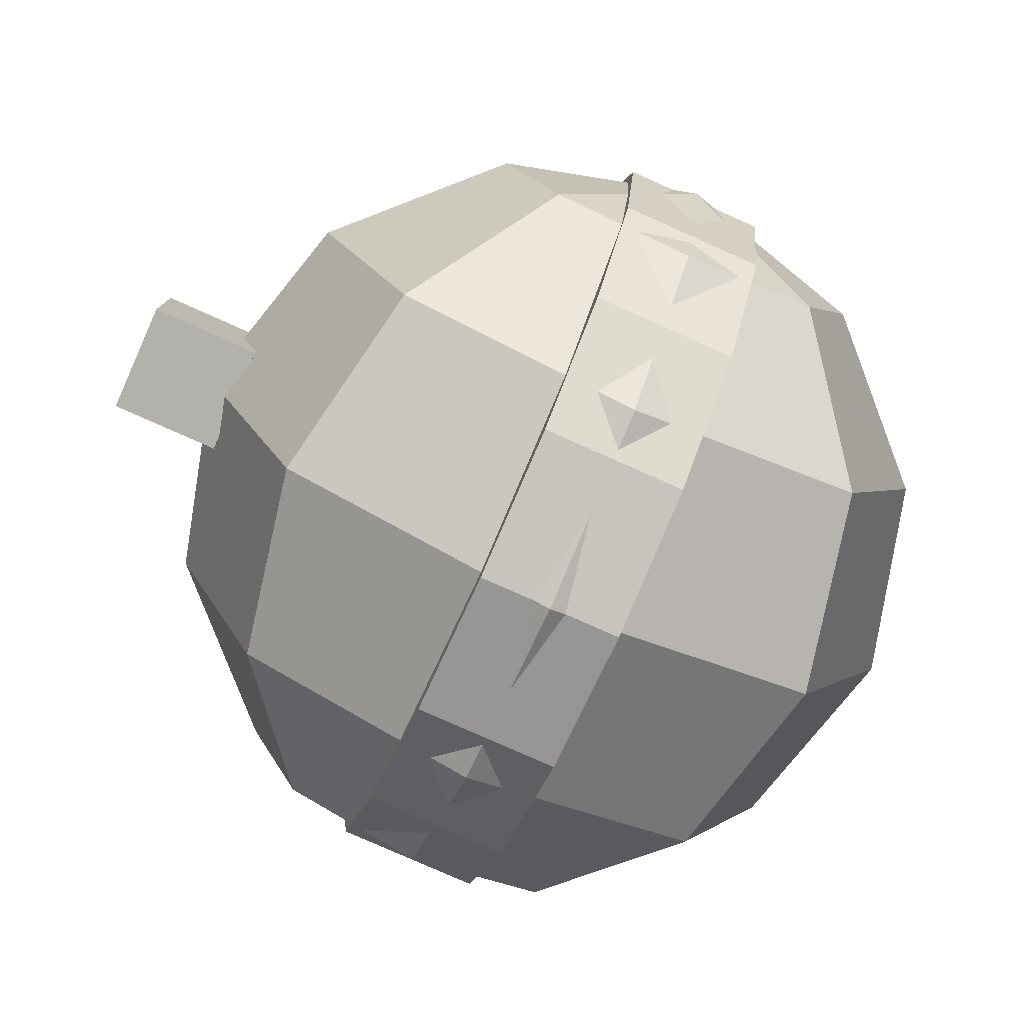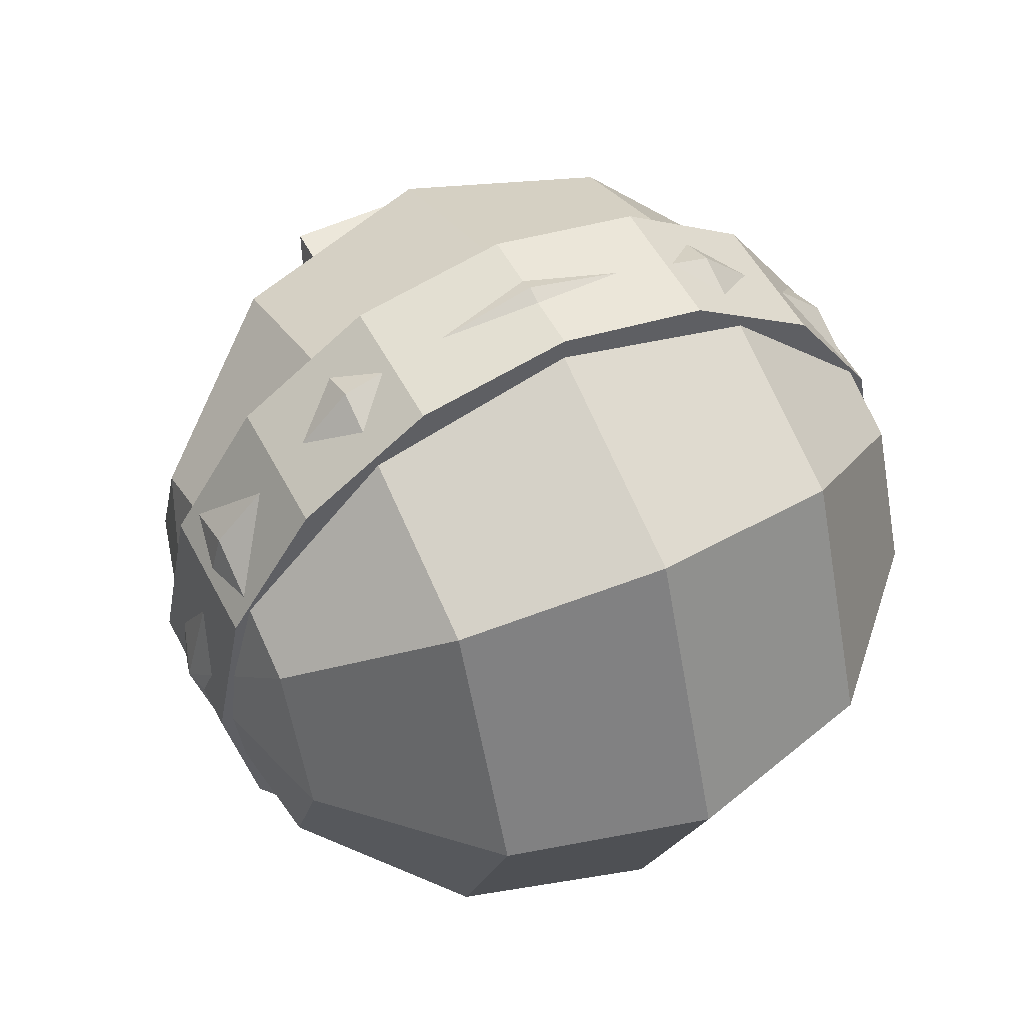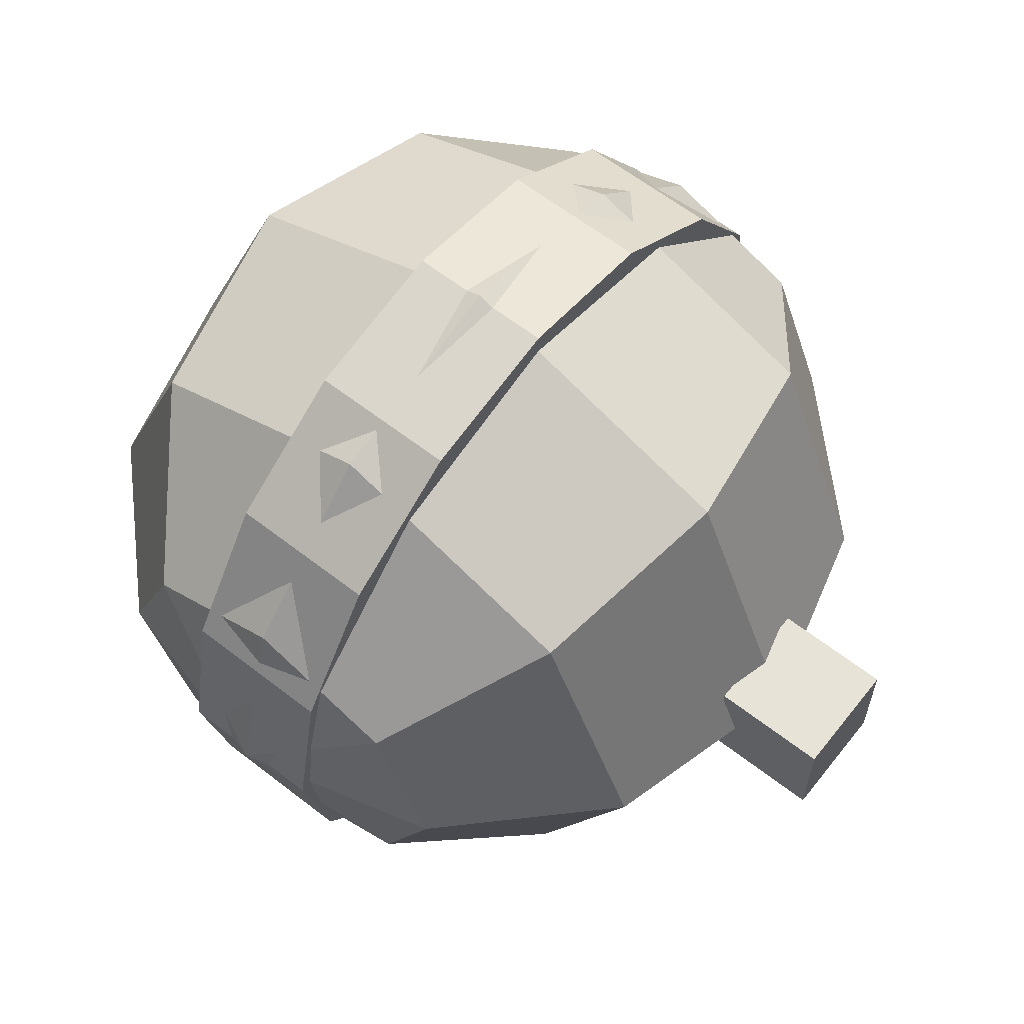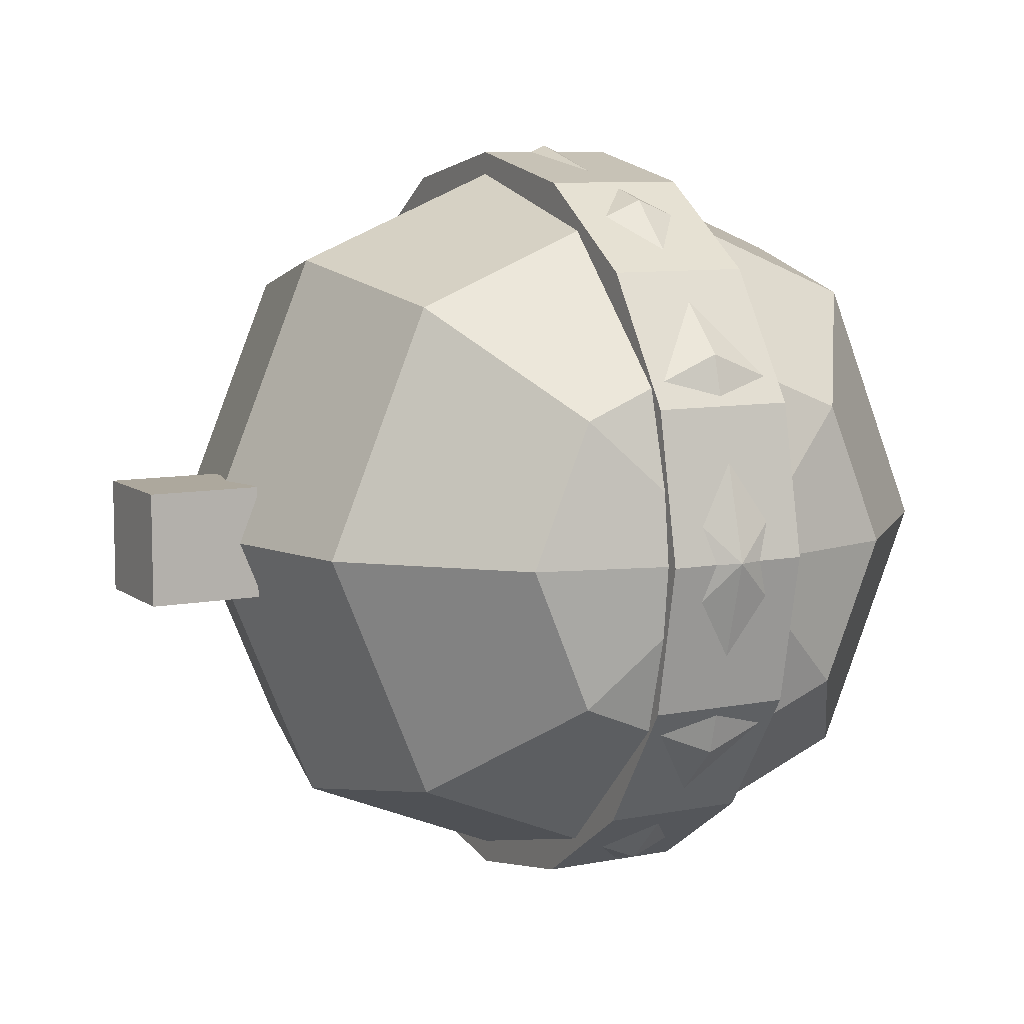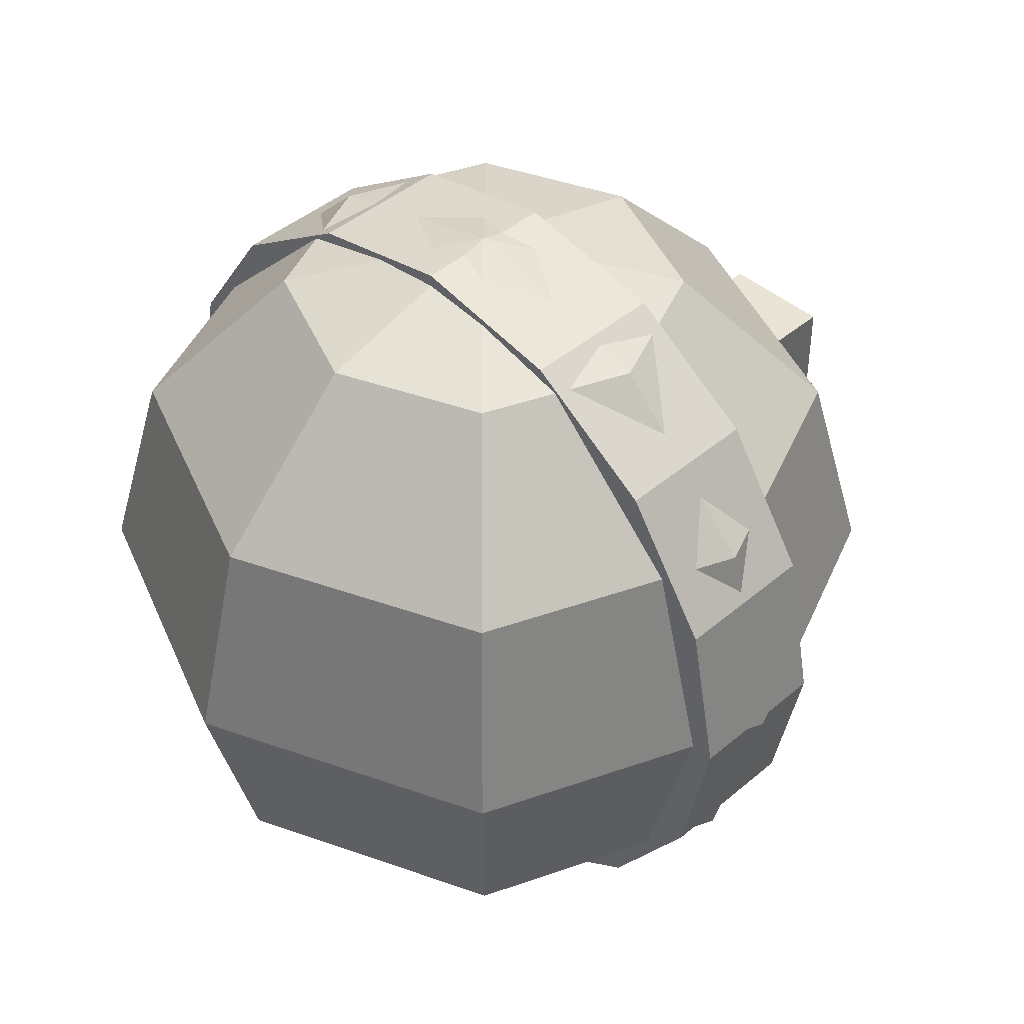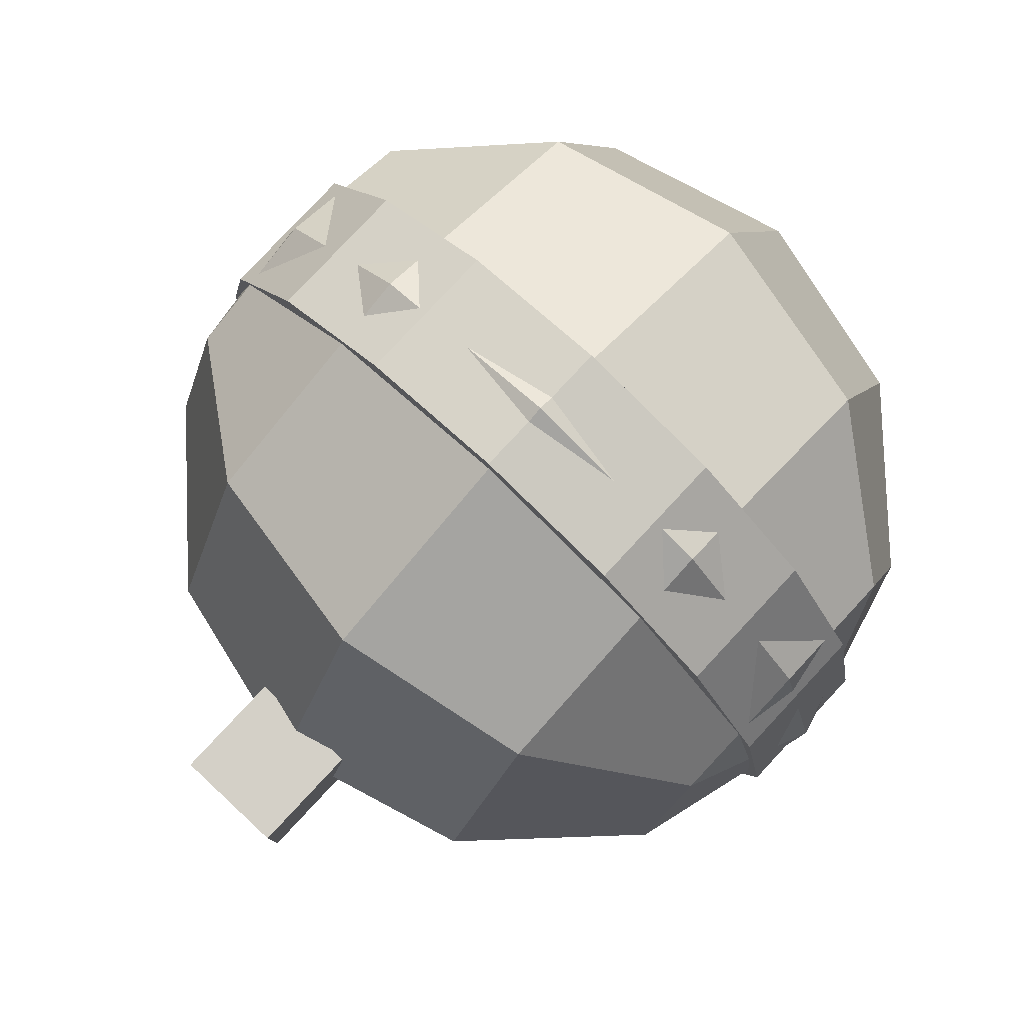
<metadata>
{"format":"obj","ext":"obj","renderer":"f3d","projection":"perspective","resolution":1024,"background":"white","views":[{"elev":-79.0,"azim":-24.0,"up":"+Z"},{"elev":52.1,"azim":63.2,"up":"+Z"},{"elev":62.0,"azim":-141.7,"up":"+Z"},{"elev":8.7,"azim":-28.2,"up":"+Z"},{"elev":43.7,"azim":135.1,"up":"+Y"},{"elev":79.9,"azim":-47.0,"up":"+Z"}]}
</metadata>
<code>
o backRightWheelPhysiMesh_Sphere.008
v -0.2319 0.4017 -0
v -0.4017 0.2319 -0
v -0.4638 -0 -0
v -0.4017 -0.2319 -0
v -0.2319 -0.4017 -0
v -0.164 0.4017 -0.164
v -0.284 0.2319 -0.284
v -0.328 -0 -0.328
v -0.284 -0.2319 -0.284
v -0.164 -0.4017 -0.164
v -0 0.4017 -0.2319
v -0 0.2319 -0.4017
v -0 -0 -0.4638
v -0 -0.2319 -0.4017
v -0 -0.4017 -0.2319
v -0 0.4638 0
v 0.164 0.4017 -0.164
v 0.284 0.2319 -0.284
v 0.328 -0 -0.328
v 0.284 -0.2319 -0.284
v 0.164 -0.4017 -0.164
v 0.2319 0.4017 0
v 0.4017 0.2319 -0
v 0.4638 -0 -0
v 0.4017 -0.2319 -0
v 0.2319 -0.4017 -0
v -0 -0.4638 -0
v 0.164 0.4017 0.164
v 0.284 0.2319 0.284
v 0.328 -0 0.328
v 0.284 -0.2319 0.284
v 0.164 -0.4017 0.164
v -0 0.4017 0.2319
v -0 0.2319 0.4017
v -0 -0 0.4638
v -0 -0.2319 0.4017
v -0 -0.4017 0.2319
v -0.164 0.4017 0.164
v -0.284 0.2319 0.284
v -0.328 -0 0.328
v -0.284 -0.2319 0.284
v -0.164 -0.4017 0.164
f 1 6 7
f 4 9 10
f 3 2 7
f 3 8 9
f 9 14 15
f 7 12 13
f 8 13 14
f 6 11 12
f 14 20 21
f 13 12 18
f 13 19 20
f 11 17 18
f 18 23 24
f 19 24 25
f 17 22 23
f 20 25 26
f 25 24 30
f 22 28 29
f 25 31 32
f 24 23 29
f 30 35 36
f 28 33 34
f 31 36 37
f 29 34 35
f 35 40 41
f 33 38 39
f 36 41 42
f 34 39 40
f 1 16 6
f 27 5 10
f 6 16 11
f 27 10 15
f 11 16 17
f 27 15 21
f 17 16 22
f 27 21 26
f 22 16 28
f 27 26 32
f 27 32 37
f 28 16 33
f 27 37 42
f 33 16 38
f 27 42 5
f 41 40 3
f 39 38 1
f 41 4 5
f 40 39 2
f 38 16 1
f 2 1 7
f 5 4 10
f 8 3 7
f 4 3 9
f 10 9 15
f 8 7 13
f 9 8 14
f 7 6 12
f 15 14 21
f 19 13 18
f 14 13 20
f 12 11 18
f 19 18 24
f 20 19 25
f 18 17 23
f 21 20 26
f 31 25 30
f 23 22 29
f 26 25 32
f 30 24 29
f 31 30 36
f 29 28 34
f 32 31 37
f 30 29 35
f 36 35 41
f 34 33 39
f 37 36 42
f 35 34 40
f 4 41 3
f 2 39 1
f 42 41 5
f 3 40 2
o backRightWheelMesh_Cylinder.004
v -0.08362 0 -0.4561
v 0.08362 0 -0.4561
v -0.08362 -0.1746 -0.4214
v 0.08362 -0.1746 -0.4214
v -0.08362 -0.3225 -0.3225
v 0.08362 -0.3225 -0.3225
v -0.08362 -0.4214 -0.1746
v 0.08362 -0.4214 -0.1746
v -0.08362 -0.4561 0
v 0.08362 -0.4561 0
v -0.08362 -0.4214 0.1746
v 0.08362 -0.4214 0.1746
v -0.08362 -0.3225 0.3225
v 0.08362 -0.3225 0.3225
v -0.08362 -0.1746 0.4214
v 0.08362 -0.1746 0.4214
v -0.08362 -0 0.4561
v 0.08362 -0 0.4561
v -0.08362 0.1746 0.4214
v 0.08362 0.1746 0.4214
v -0.08362 0.3225 0.3225
v 0.08362 0.3225 0.3225
v -0.08362 0.4214 0.1746
v 0.08362 0.4214 0.1746
v -0.08362 0.4561 -0
v 0.08362 0.4561 -0
v -0.08362 0.4214 -0.1746
v 0.08362 0.4214 -0.1746
v -0.08362 0.3225 -0.3225
v 0.08362 0.3225 -0.3225
v -0.08362 0.1746 -0.4214
v 0.08362 0.1746 -0.4214
f 43 44 46
f 46 48 47
f 48 50 49
f 49 50 52
f 52 54 53
f 54 56 55
f 56 58 57
f 57 58 60
f 59 60 62
f 62 64 63
f 64 66 65
f 66 68 67
f 67 68 70
f 70 72 71
f 64 56 48
f 73 74 44
f 72 74 73
f 57 65 49
f 45 43 46
f 45 46 47
f 47 48 49
f 51 49 52
f 51 52 53
f 53 54 55
f 55 56 57
f 59 57 60
f 61 59 62
f 61 62 63
f 63 64 65
f 65 66 67
f 69 67 70
f 69 70 71
f 48 46 44
f 44 74 72
f 72 70 68
f 68 66 64
f 64 62 60
f 60 58 56
f 56 54 52
f 52 50 48
f 48 44 72
f 72 68 64
f 64 60 56
f 56 52 48
f 48 72 64
f 43 73 44
f 71 72 73
f 73 43 45
f 45 47 49
f 49 51 53
f 53 55 49
f 57 59 61
f 61 63 57
f 65 67 73
f 69 71 73
f 73 45 49
f 49 55 57
f 57 63 65
f 67 69 73
f 73 49 65
o backRightWheelMounterPoint_Cube.019
v -0.5557 -0.06601 0.06601
v -0.5557 0.06601 0.06601
v -0.5557 -0.06601 -0.06601
v -0.5557 0.06601 -0.06601
v -0.4237 -0.06601 0.06601
v -0.4237 0.06601 0.06601
v -0.4237 -0.06601 -0.06601
v -0.4237 0.06601 -0.06601
f 78 77 75
f 82 81 77
f 80 79 81
f 76 75 79
f 77 81 79
f 82 78 76
f 76 78 75
f 78 82 77
f 82 80 81
f 80 76 79
f 75 77 79
f 80 82 76

</code>
